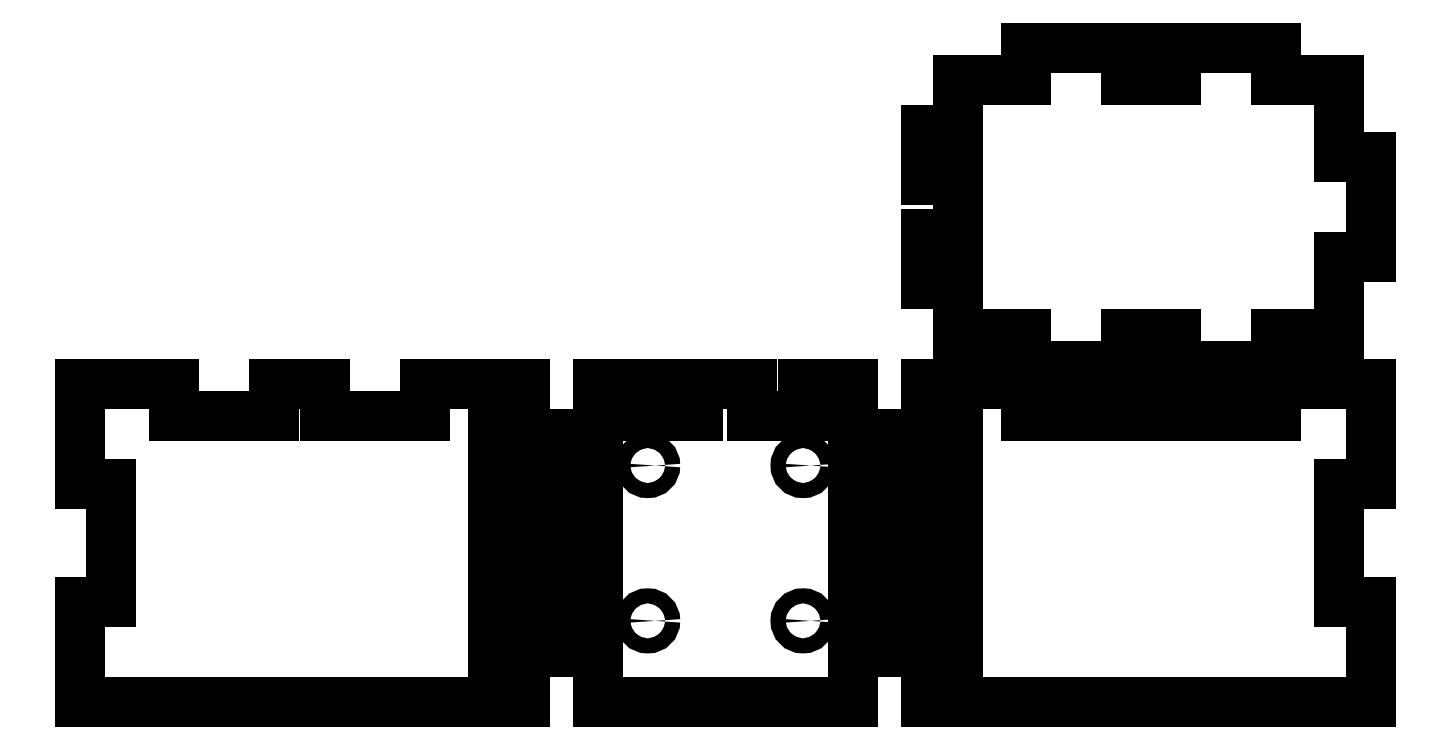
<metadata>
{"format":"dxf","ext":"dxf","renderer":"ezdxf+matplotlib","layout":"modelspace","background":"white","min_lineweight":24,"dpi":150}
</metadata>
<code>
0
SECTION
2
ENTITIES
0
CIRCLE
8
CAD
10
113.4
20
47.25
30
0
40
1.5
0
CIRCLE
8
CAD
10
144.4
20
47.25
30
0
40
1.5
0
CIRCLE
8
CAD
10
144.4
20
16.25
30
0
40
1.5
0
CIRCLE
8
CAD
10
113.4
20
16.25
30
0
40
1.5
0
LINE
8
CAD
10
97.15
20
53.5
30
0
11
103.5
21
53.5
31
0
0
LINE
8
CAD
10
97.15
20
43.5
30
0
11
103.5
21
43.5
31
0
0
LINE
8
CAD
10
97.15
20
33.5
30
0
11
103.5
21
33.5
31
0
0
LINE
8
CAD
10
97.15
20
10
30
0
11
103.5
21
10
31
0
0
LINE
8
CAD
10
97.15
20
20
30
0
11
103.5
21
20
31
0
0
LINE
8
CAD
10
97.15
20
30
30
0
11
103.5
21
30
31
0
0
LINE
8
CAD
10
154.3
20
53.5
30
0
11
160.7
21
53.5
31
0
0
LINE
8
CAD
10
154.3
20
43.5
30
0
11
160.7
21
43.5
31
0
0
LINE
8
CAD
10
154.3
20
33.5
30
0
11
160.7
21
33.5
31
0
0
LINE
8
CAD
10
154.3
20
10
30
0
11
160.7
21
10
31
0
0
LINE
8
CAD
10
154.3
20
20
30
0
11
160.7
21
20
31
0
0
LINE
8
CAD
10
154.3
20
30
30
0
11
160.7
21
30
31
0
0
LINE
8
CAD
10
154.3
20
0
30
0
11
103.5
21
0
31
0
0
LINE
8
CAD
10
154.3
20
0
30
0
11
154.3
21
10
31
0
0
LINE
8
CAD
10
160.7
20
10
30
0
11
160.7
21
20
31
0
0
LINE
8
CAD
10
154.3
20
20
30
0
11
154.3
21
30
31
0
0
LINE
8
CAD
10
160.7
20
30
30
0
11
160.7
21
33.5
31
0
0
LINE
8
CAD
10
154.3
20
33.5
30
0
11
154.3
21
43.5
31
0
0
LINE
8
CAD
10
160.7
20
43.5
30
0
11
160.7
21
53.5
31
0
0
LINE
8
CAD
10
154.3
20
53.5
30
0
11
154.3
21
63.5
31
0
0
LINE
8
CAD
10
103.5
20
63.5
30
0
11
103.5
21
53.5
31
0
0
LINE
8
CAD
10
97.15
20
53.5
30
0
11
97.15
21
43.5
31
0
0
LINE
8
CAD
10
103.5
20
43.5
30
0
11
103.5
21
33.5
31
0
0
LINE
8
CAD
10
97.15
20
33.5
30
0
11
97.15
21
30
31
0
0
LINE
8
CAD
10
103.5
20
30
30
0
11
103.5
21
20
31
0
0
LINE
8
CAD
10
97.15
20
20
30
0
11
97.15
21
10
31
0
0
LINE
8
CAD
10
103.5
20
10
30
0
11
103.5
21
0
31
0
0
LINE
8
CAD
10
88.9
20
10
30
0
11
82.55
21
10
31
0
0
LINE
8
CAD
10
88.9
20
20
30
0
11
82.55
21
20
31
0
0
LINE
8
CAD
10
88.9
20
30
30
0
11
82.55
21
30
31
0
0
LINE
8
CAD
10
82.55
20
53.5
30
0
11
88.9
21
53.5
31
0
0
LINE
8
CAD
10
82.55
20
43.5
30
0
11
88.9
21
43.5
31
0
0
LINE
8
CAD
10
82.55
20
33.5
30
0
11
88.9
21
33.5
31
0
0
LINE
8
CAD
10
168.9
20
53.5
30
0
11
175.2
21
53.5
31
0
0
LINE
8
CAD
10
168.9
20
43.5
30
0
11
175.2
21
43.5
31
0
0
LINE
8
CAD
10
168.9
20
33.5
30
0
11
175.2
21
33.5
31
0
0
LINE
8
CAD
10
175.2
20
10
30
0
11
168.9
21
10
31
0
0
LINE
8
CAD
10
175.2
20
20
30
0
11
168.9
21
20
31
0
0
LINE
8
CAD
10
175.2
20
30
30
0
11
168.9
21
30
31
0
0
LINE
8
CAD
10
88.9
20
63.5
30
0
11
88.9
21
53.5
31
0
0
LINE
8
CAD
10
88.9
20
43.5
30
0
11
88.9
21
33.5
31
0
0
LINE
8
CAD
10
88.9
20
30
30
0
11
88.9
21
20
31
0
0
LINE
8
CAD
10
88.9
20
10
30
0
11
88.9
21
0
31
0
0
LINE
8
CAD
10
82.55
20
53.5
30
0
11
82.55
21
43.5
31
0
0
LINE
8
CAD
10
82.55
20
33.5
30
0
11
82.55
21
30
31
0
0
LINE
8
CAD
10
82.55
20
20
30
0
11
82.55
21
10
31
0
0
LINE
8
CAD
10
175.2
20
20
30
0
11
175.2
21
10
31
0
0
LINE
8
CAD
10
175.2
20
30
30
0
11
175.2
21
33.5
31
0
0
LINE
8
CAD
10
175.2
20
43.5
30
0
11
175.2
21
53.5
31
0
0
LINE
8
CAD
10
168.9
20
63.5
30
0
11
168.9
21
53.5
31
0
0
LINE
8
CAD
10
168.9
20
43.5
30
0
11
168.9
21
33.5
31
0
0
LINE
8
CAD
10
168.9
20
30
30
0
11
168.9
21
20
31
0
0
LINE
8
CAD
10
168.9
20
10
30
0
11
168.9
21
0
31
0
0
LINE
8
CAD
10
251.4
20
43.5
30
0
11
257.8
21
43.5
31
0
0
LINE
8
CAD
10
251.4
20
20
30
0
11
257.8
21
20
31
0
0
LINE
8
CAD
10
257.8
20
0
30
0
11
168.9
21
0
31
0
0
LINE
8
CAD
10
251.4
20
20
30
0
11
251.4
21
43.5
31
0
0
LINE
8
CAD
10
257.8
20
63.5
30
0
11
257.8
21
43.5
31
0
0
LINE
8
CAD
10
257.8
20
20
30
0
11
257.8
21
0
31
0
0
LINE
8
CAD
10
0
20
43.5
30
0
11
6.35
21
43.5
31
0
0
LINE
8
CAD
10
0
20
20
30
0
11
6.35
21
20
31
0
0
LINE
8
CAD
10
0
20
0
30
0
11
88.9
21
0
31
0
0
LINE
8
CAD
10
6.35
20
20
30
0
11
6.35
21
43.5
31
0
0
LINE
8
CAD
10
0
20
63.5
30
0
11
0
21
43.5
31
0
0
LINE
8
CAD
10
0
20
20
30
0
11
0
21
0
31
0
0
LINE
8
CAD
10
168.9
20
63.5
30
0
11
188.9
21
63.5
31
0
0
LINE
8
CAD
10
208.9
20
63.5
30
0
11
218.9
21
63.5
31
0
0
LINE
8
CAD
10
238.9
20
63.5
30
0
11
257.8
21
63.5
31
0
0
LINE
8
CAD
10
0
20
63.5
30
0
11
18.9
21
63.5
31
0
0
LINE
8
CAD
10
38.9
20
63.5
30
0
11
48.9
21
63.5
31
0
0
LINE
8
CAD
10
68.9
20
63.5
30
0
11
88.9
21
63.5
31
0
0
LINE
8
CAD
10
68.9
20
63.5
30
0
11
68.9
21
57.15
31
0
0
LINE
8
CAD
10
48.9
20
63.5
30
0
11
48.9
21
57.15
31
0
0
LINE
8
CAD
10
48.9
20
57.15
30
0
11
68.9
21
57.15
31
0
0
LINE
8
CAD
10
38.9
20
57.15
30
0
11
18.9
21
57.15
31
0
0
LINE
8
CAD
10
38.9
20
63.5
30
0
11
38.9
21
57.15
31
0
0
LINE
8
CAD
10
18.9
20
57.15
30
0
11
18.9
21
63.5
31
0
0
LINE
8
CAD
10
188.9
20
57.15
30
0
11
208.9
21
57.15
31
0
0
LINE
8
CAD
10
238.9
20
57.15
30
0
11
218.9
21
57.15
31
0
0
LINE
8
CAD
10
188.9
20
63.5
30
0
11
188.9
21
57.15
31
0
0
LINE
8
CAD
10
208.9
20
57.15
30
0
11
208.9
21
63.5
31
0
0
LINE
8
CAD
10
218.9
20
63.5
30
0
11
218.9
21
57.15
31
0
0
LINE
8
CAD
10
238.9
20
57.15
30
0
11
238.9
21
63.5
31
0
0
LINE
8
CAD
10
188.9
20
67.15
30
0
11
208.9
21
67.15
31
0
0
LINE
8
CAD
10
208.9
20
73.5
30
0
11
218.9
21
73.5
31
0
0
LINE
8
CAD
10
238.9
20
67.15
30
0
11
218.9
21
67.15
31
0
0
LINE
8
CAD
10
238.9
20
73.5
30
0
11
251.4
21
73.5
31
0
0
LINE
8
CAD
10
188.9
20
73.5
30
0
11
188.9
21
67.15
31
0
0
LINE
8
CAD
10
208.9
20
67.15
30
0
11
208.9
21
73.5
31
0
0
LINE
8
CAD
10
218.9
20
73.5
30
0
11
218.9
21
67.15
31
0
0
LINE
8
CAD
10
238.9
20
67.15
30
0
11
238.9
21
73.5
31
0
0
LINE
8
CAD
10
188.9
20
130.7
30
0
11
208.9
21
130.7
31
0
0
LINE
8
CAD
10
238.9
20
130.7
30
0
11
218.9
21
130.7
31
0
0
LINE
8
CAD
10
208.9
20
124.3
30
0
11
218.9
21
124.3
31
0
0
LINE
8
CAD
10
218.9
20
124.3
30
0
11
218.9
21
130.7
31
0
0
LINE
8
CAD
10
208.9
20
130.7
30
0
11
208.9
21
124.3
31
0
0
LINE
8
CAD
10
188.9
20
130.7
30
0
11
188.9
21
124.3
31
0
0
LINE
8
CAD
10
238.9
20
130.7
30
0
11
238.9
21
124.3
31
0
0
LINE
8
CAD
10
175.2
20
124.3
30
0
11
188.9
21
124.3
31
0
0
LINE
8
CAD
10
238.9
20
124.3
30
0
11
251.4
21
124.3
31
0
0
LINE
8
CAD
10
144.3
20
57.15
30
0
11
144.3
21
63.5
31
0
0
LINE
8
CAD
10
134.3
20
57.15
30
0
11
134.3
21
63.5
31
0
0
LINE
8
CAD
10
113.5
20
63.5
30
0
11
113.5
21
57.15
31
0
0
LINE
8
CAD
10
123.5
20
63.5
30
0
11
123.5
21
57.15
31
0
0
LINE
8
CAD
10
103.5
20
63.5
30
0
11
113.5
21
63.5
31
0
0
LINE
8
CAD
10
154.3
20
63.5
30
0
11
144.3
21
63.5
31
0
0
LINE
8
CAD
10
134.3
20
63.5
30
0
11
123.5
21
63.5
31
0
0
LINE
8
CAD
10
113.5
20
57.15
30
0
11
123.5
21
57.15
31
0
0
LINE
8
CAD
10
134.3
20
57.15
30
0
11
144.3
21
57.15
31
0
0
LINE
8
CAD
10
168.9
20
83.5
30
0
11
175.2
21
83.5
31
0
0
LINE
8
CAD
10
168.9
20
93.5
30
0
11
175.2
21
93.5
31
0
0
LINE
8
CAD
10
175.2
20
73.5
30
0
11
175.2
21
83.5
31
0
0
LINE
8
CAD
10
168.9
20
104.3
30
0
11
175.2
21
104.3
31
0
0
LINE
8
CAD
10
168.9
20
114.3
30
0
11
175.2
21
114.3
31
0
0
LINE
8
CAD
10
175.2
20
124.3
30
0
11
175.2
21
114.3
31
0
0
LINE
8
CAD
10
175.2
20
104.3
30
0
11
175.2
21
93.5
31
0
0
LINE
8
CAD
10
168.9
20
93.5
30
0
11
168.9
21
83.5
31
0
0
LINE
8
CAD
10
168.9
20
114.3
30
0
11
168.9
21
104.3
31
0
0
LINE
8
CAD
10
175.2
20
73.5
30
0
11
188.9
21
73.5
31
0
0
LINE
8
CAD
10
251.4
20
88.9
30
0
11
257.8
21
88.9
31
0
0
LINE
8
CAD
10
251.4
20
108.9
30
0
11
257.8
21
108.9
31
0
0
LINE
8
CAD
10
257.8
20
108.9
30
0
11
257.8
21
88.9
31
0
0
LINE
8
CAD
10
251.4
20
124.3
30
0
11
251.4
21
108.9
31
0
0
LINE
8
CAD
10
251.4
20
88.9
30
0
11
251.4
21
73.5
31
0
0
VIEWPORT
8
0
10
128.5
20
97.5
30
0
40
314.2
41
222.2
68
     1
69
     1
12
128.5
22
97.5
13
0
23
0
14
10
24
10
15
10
25
10
16
0
26
0
36
1
17
0
27
0
37
0
42
50
43
0
44
0
45
222.2
50
0
51
0
72
   100
90
   557152
1

281
     0
71
     1
74
     0
110
0
120
0
130
0
111
1
121
0
131
0
112
0
122
1
132
0
79
     0
146
0
170
     0
61
     5
348
15D
292
     1
282
     1
141
0
142
0
63
   256
361
203
0
ENDSEC
0
EOF

</code>
